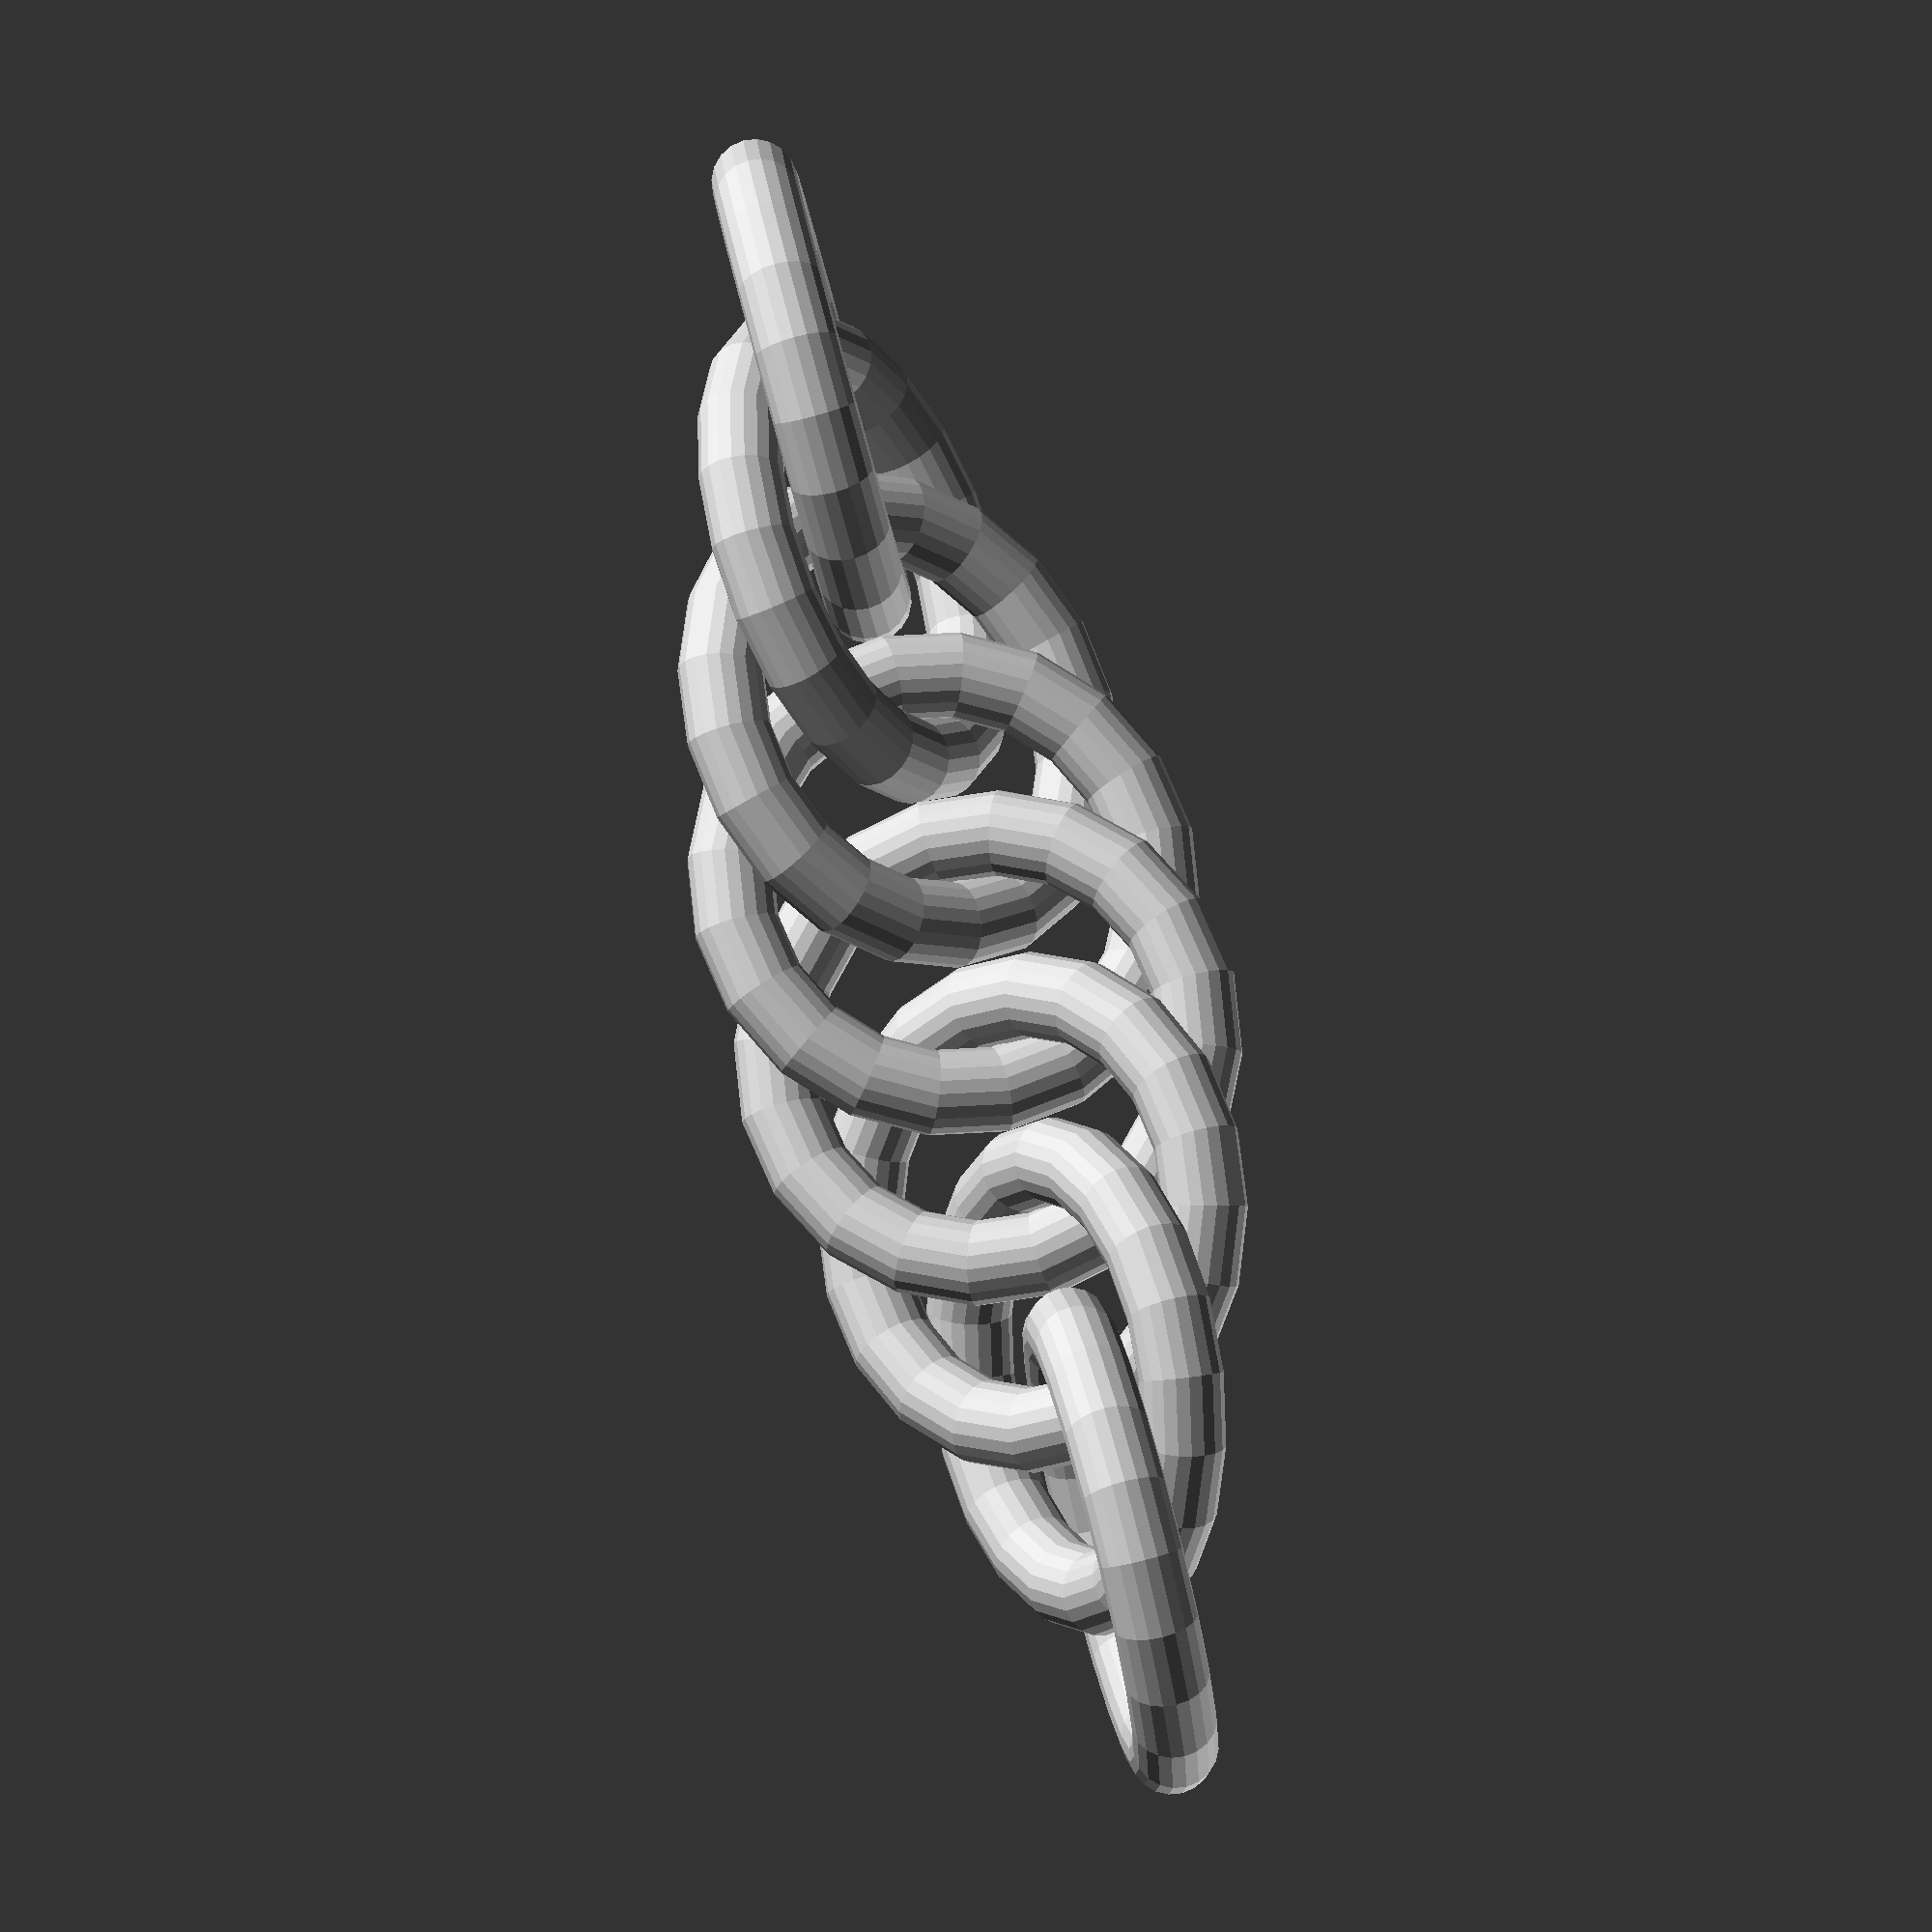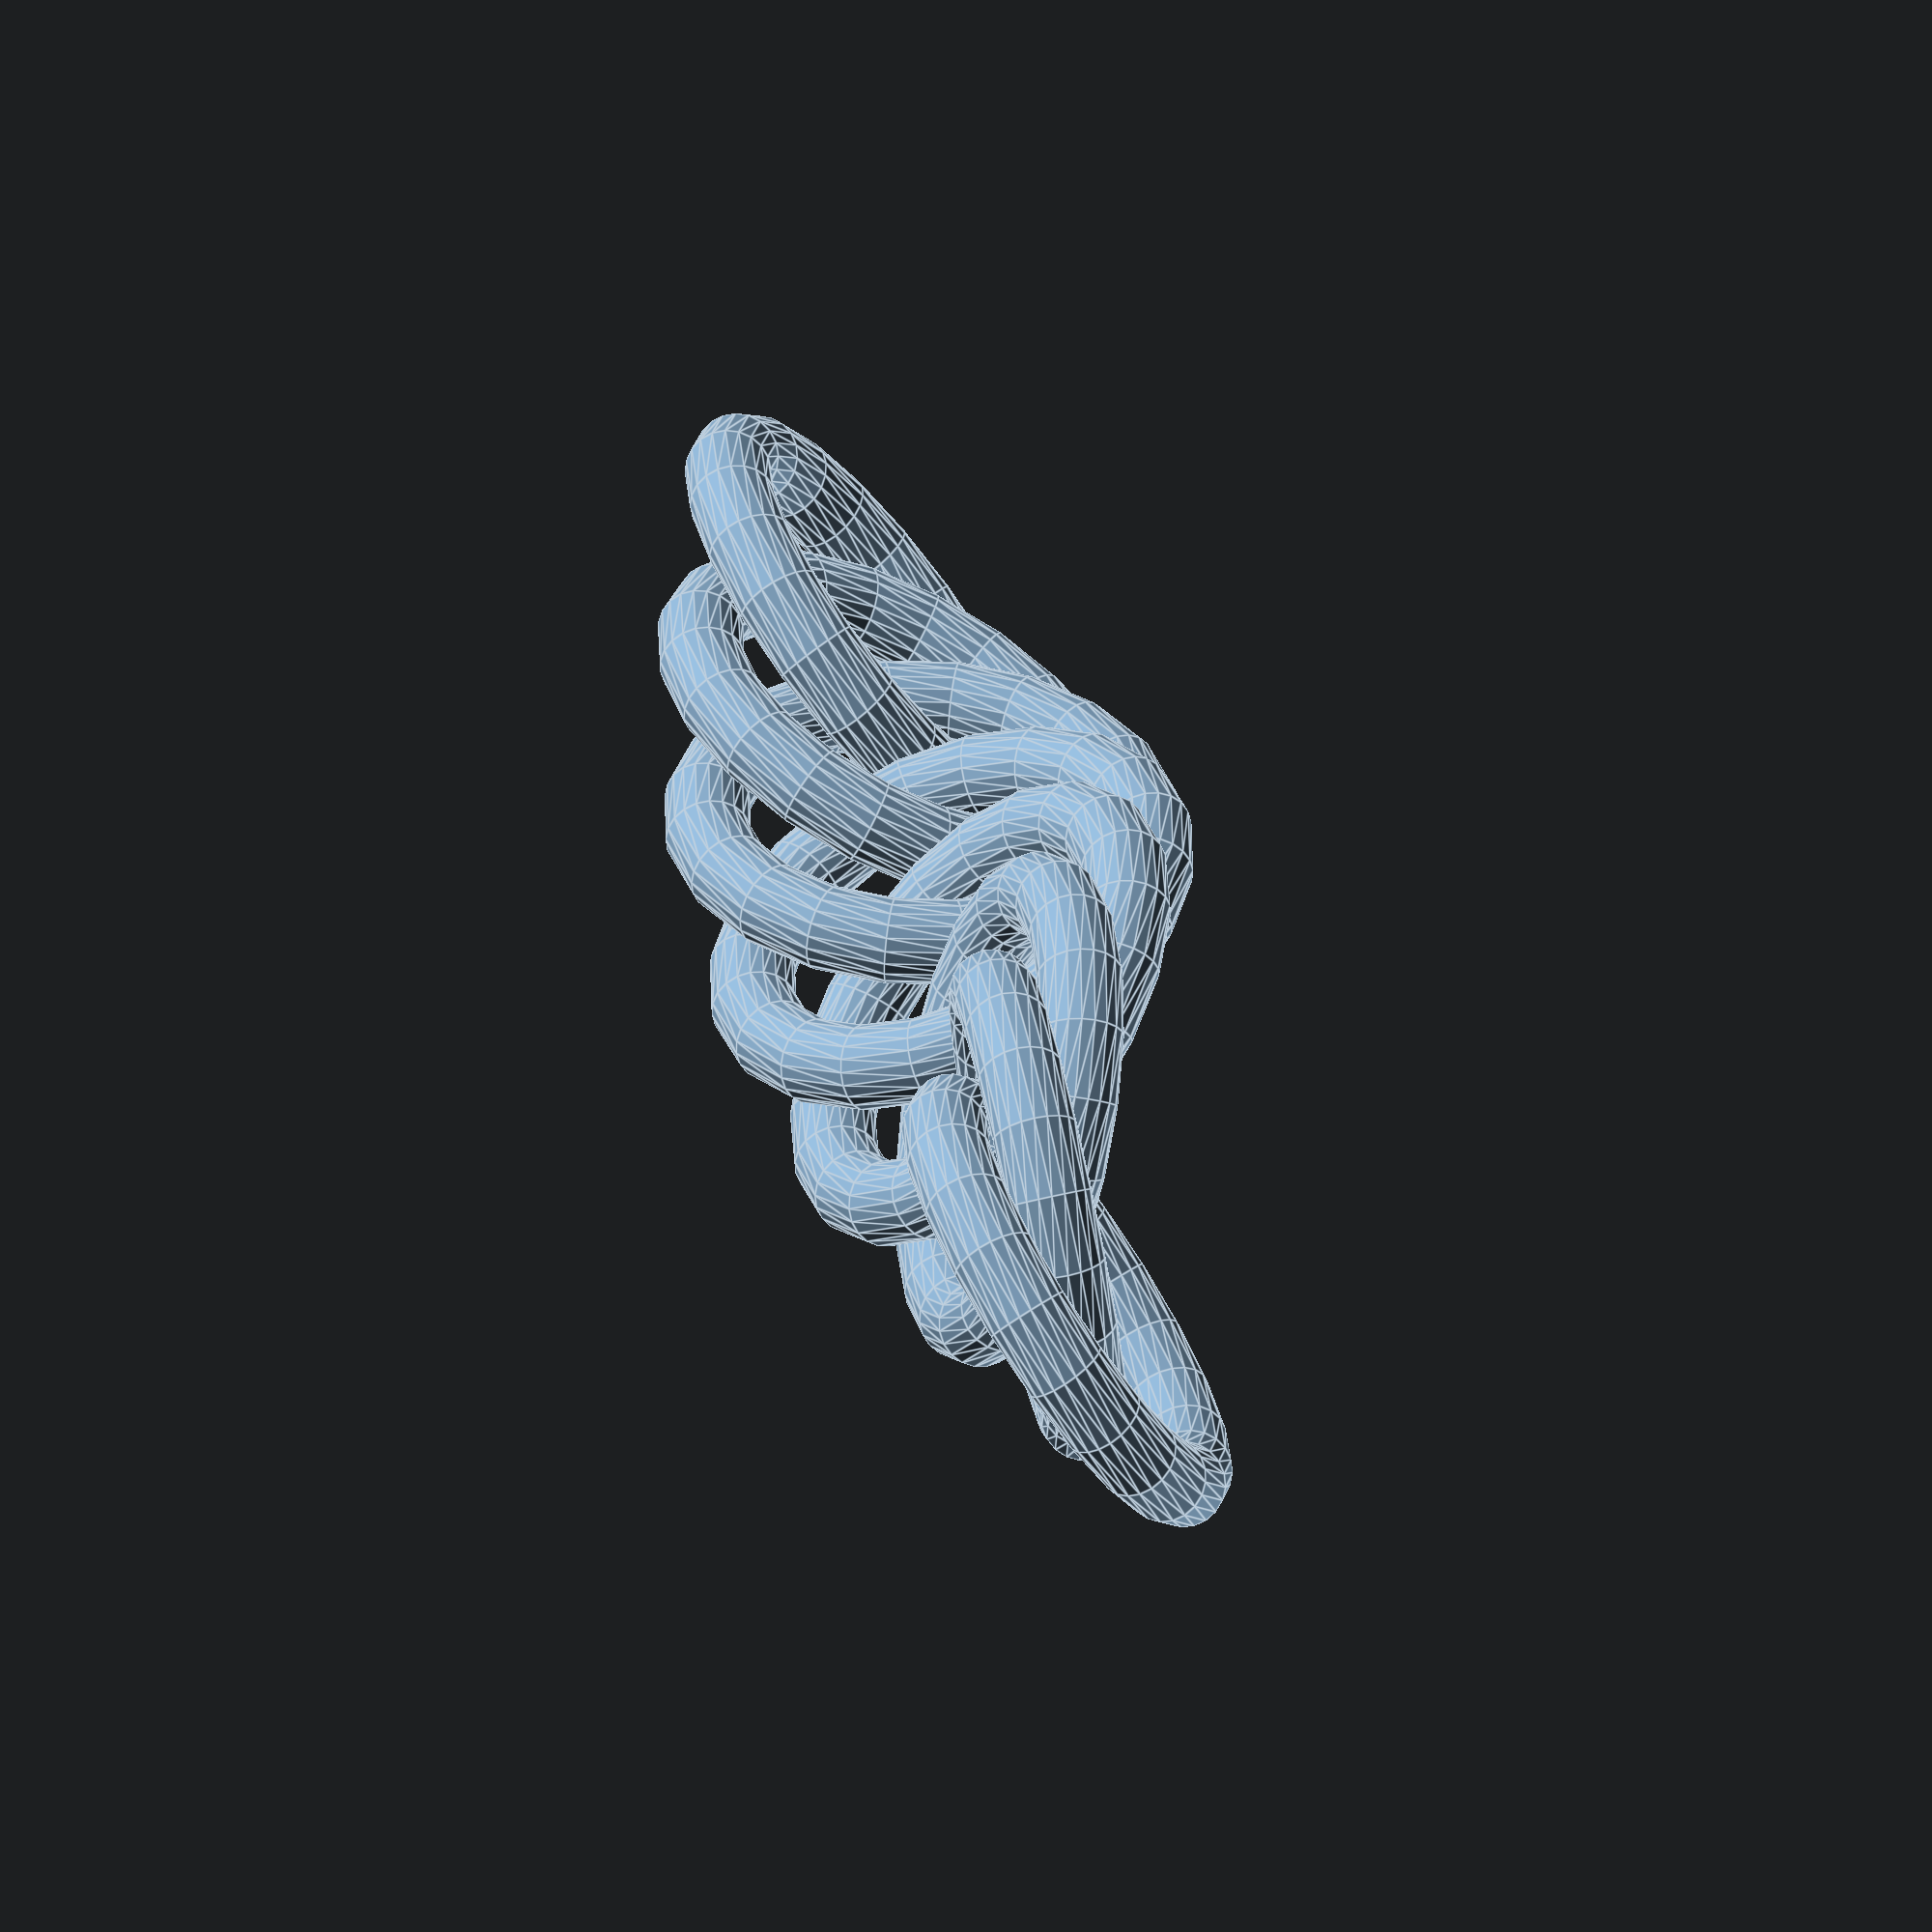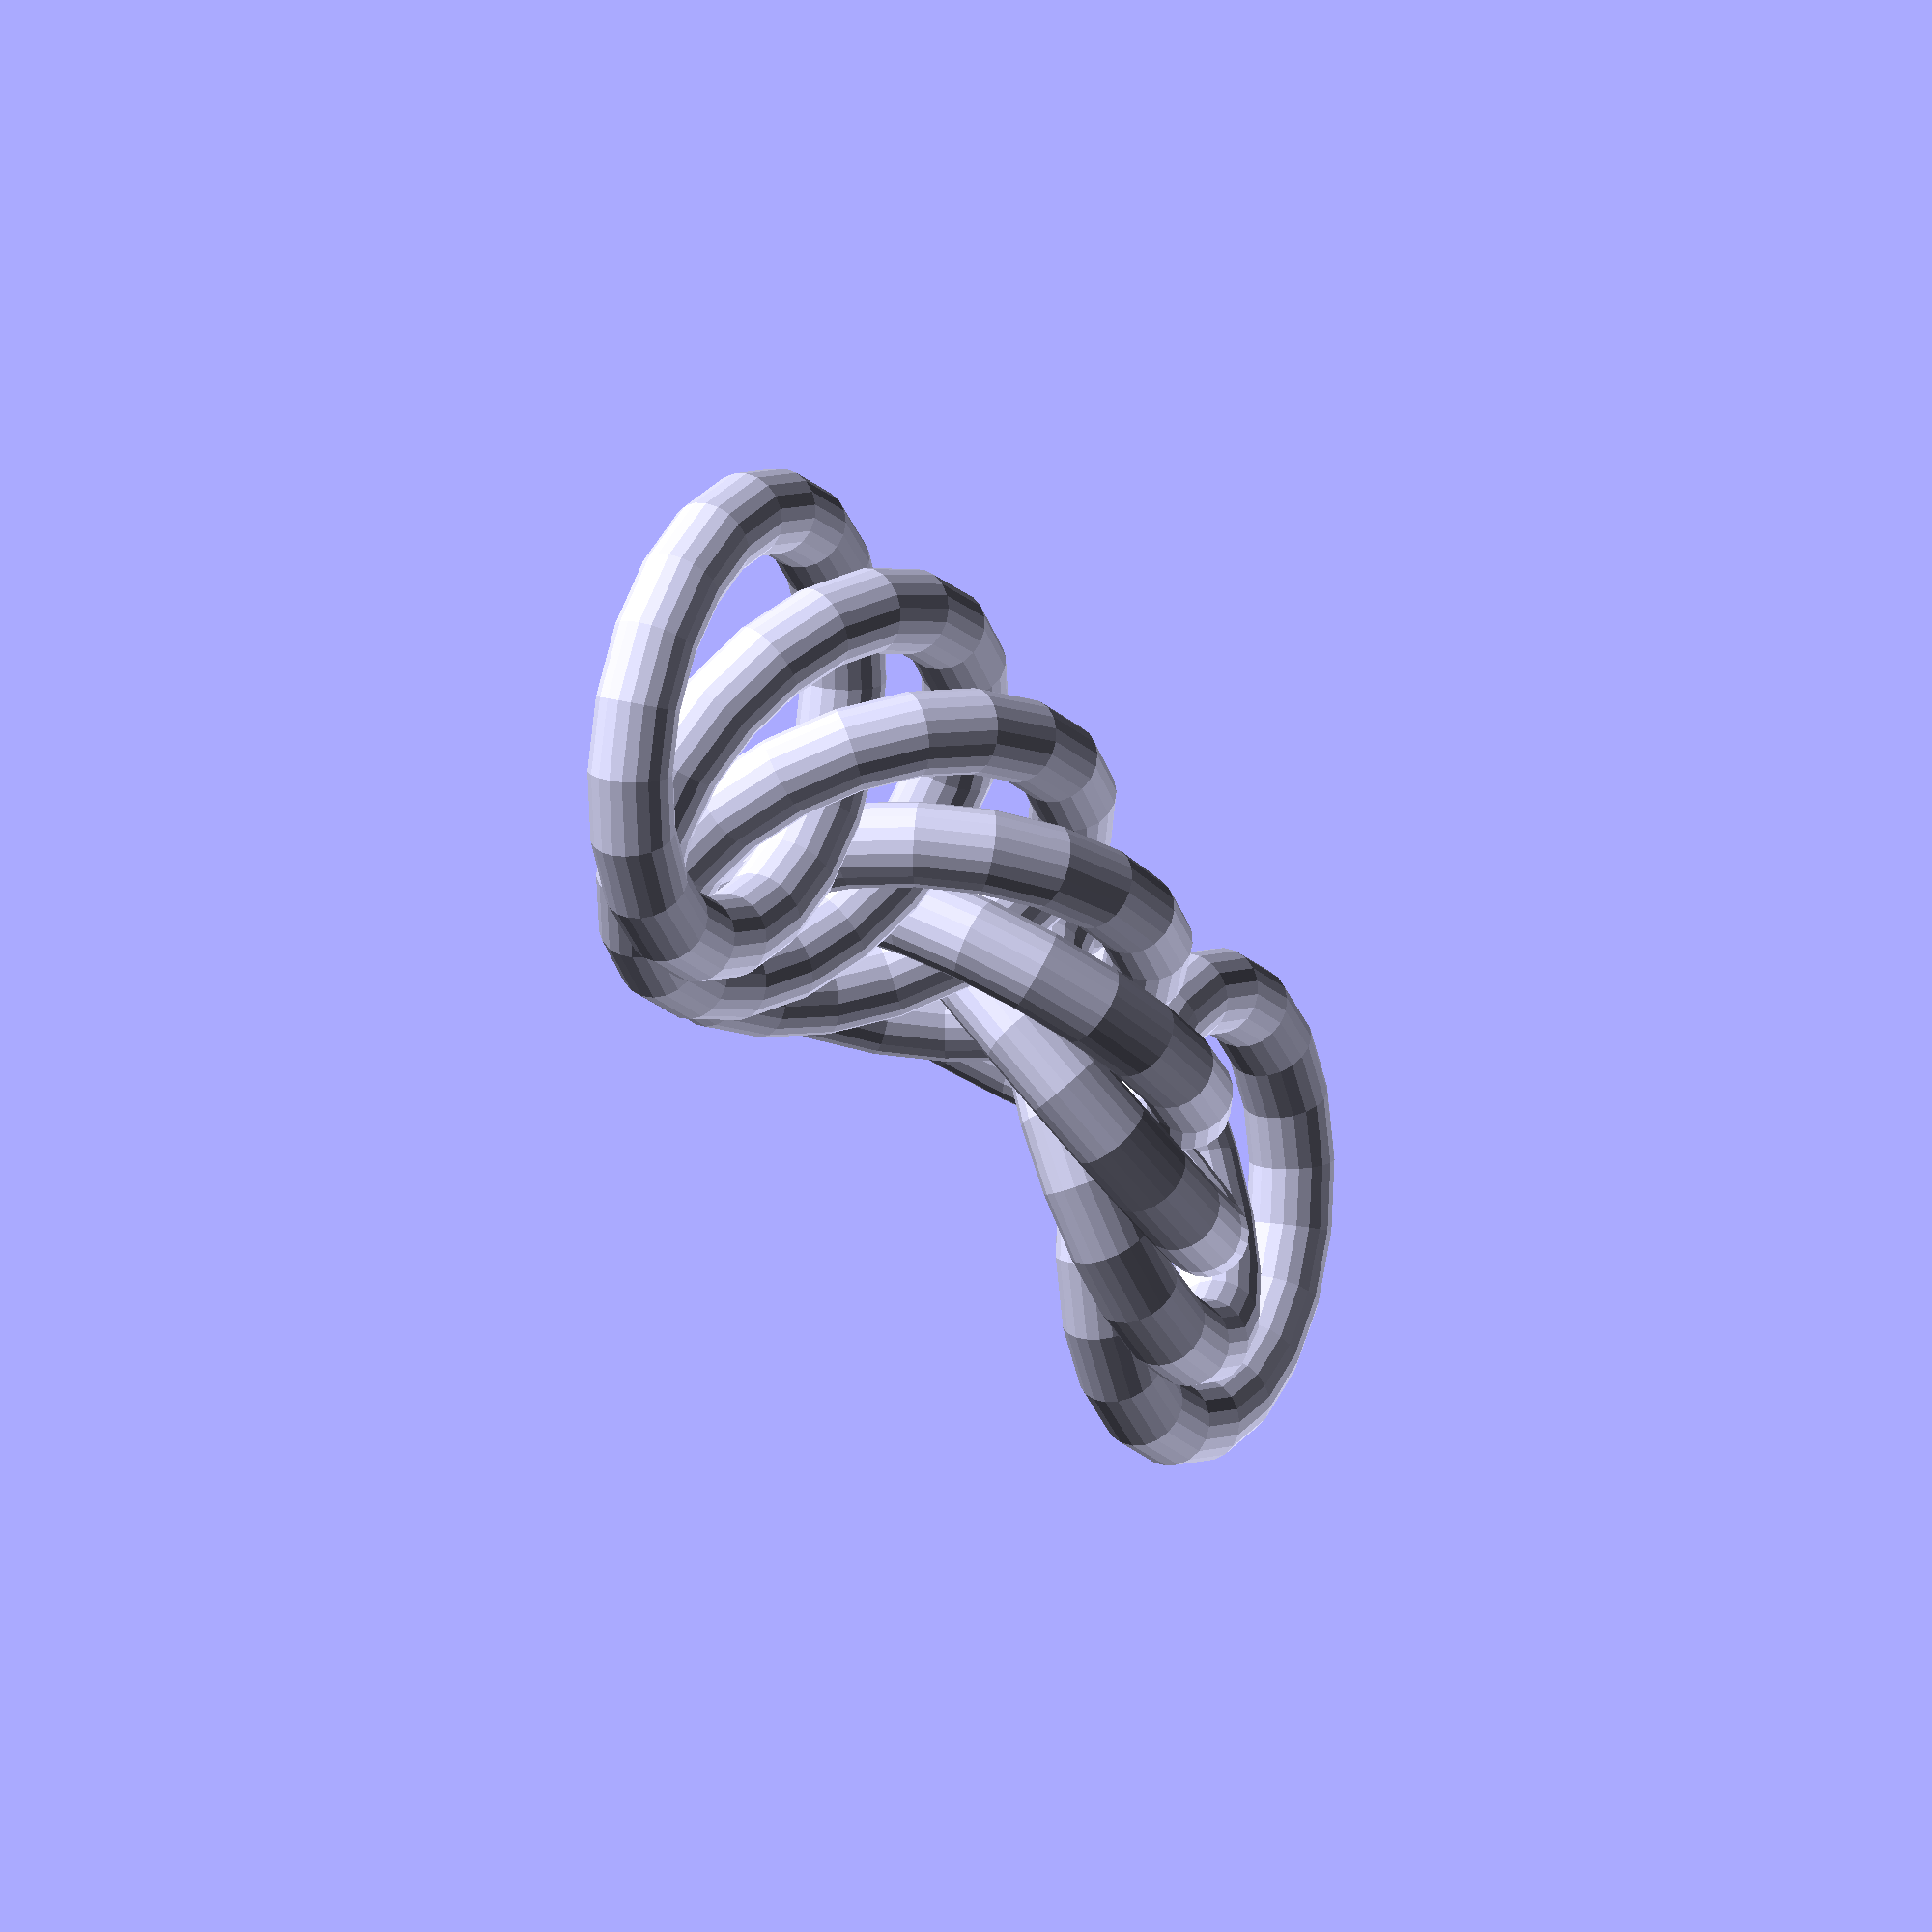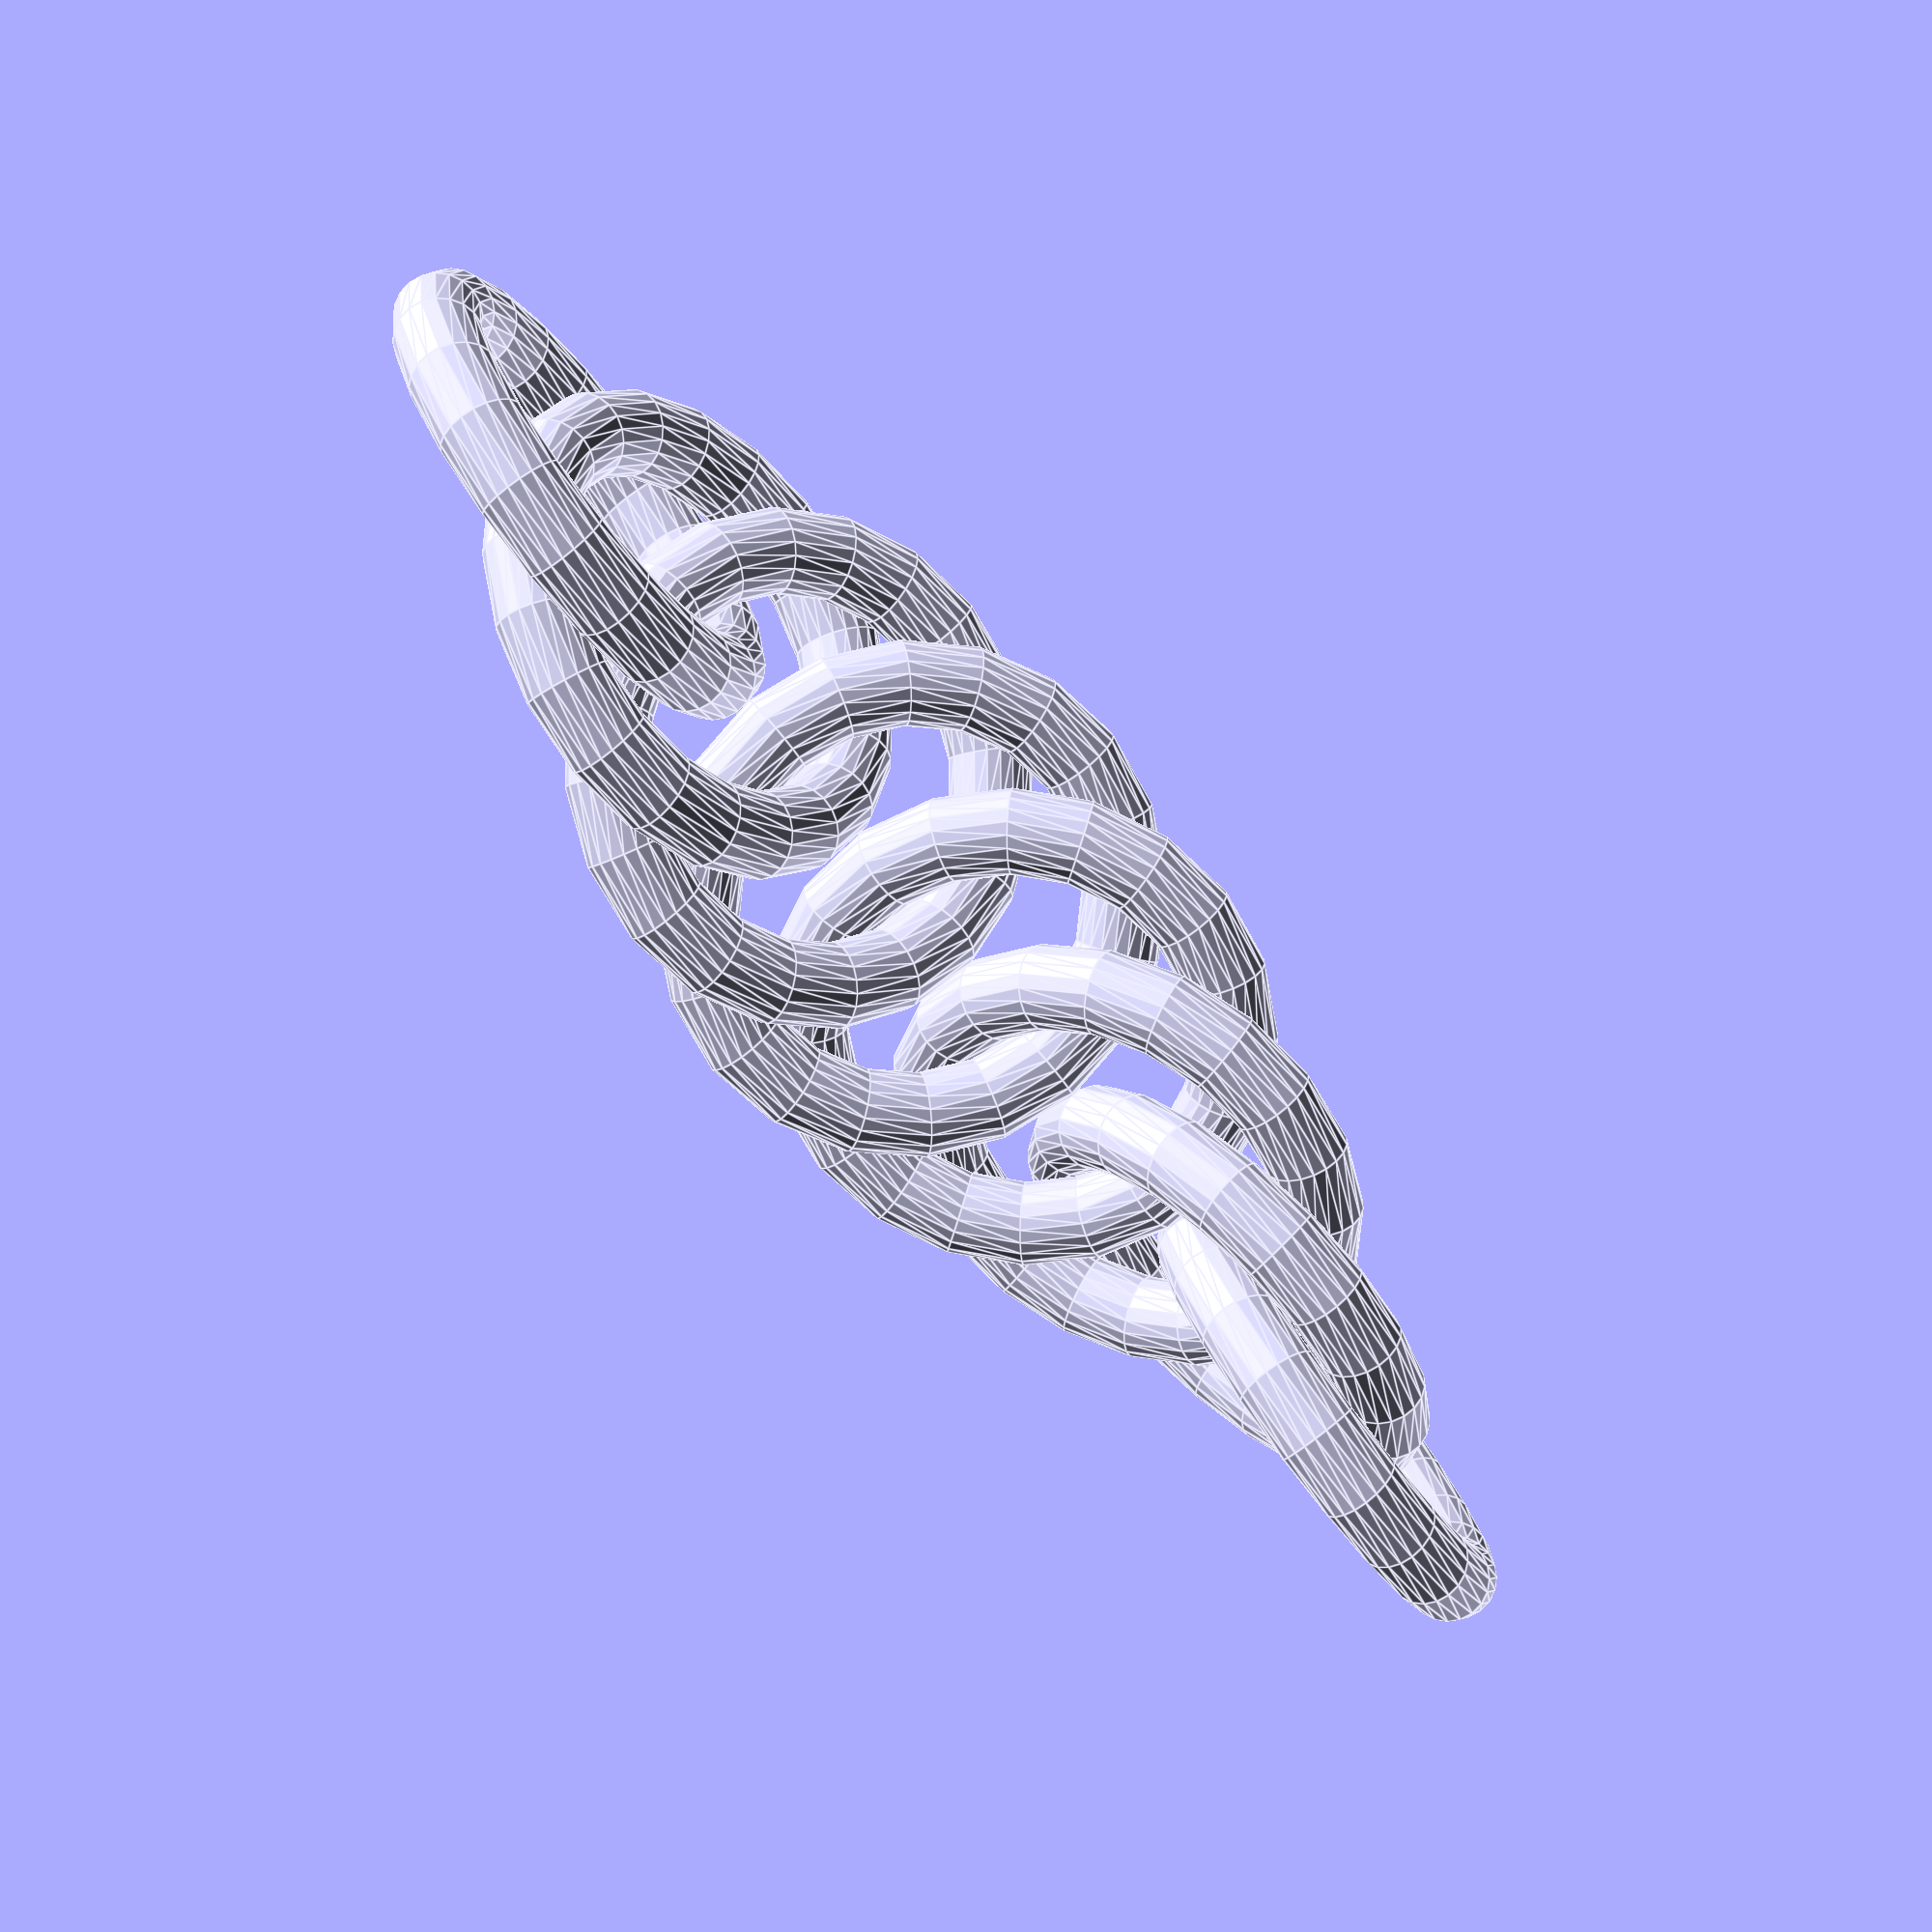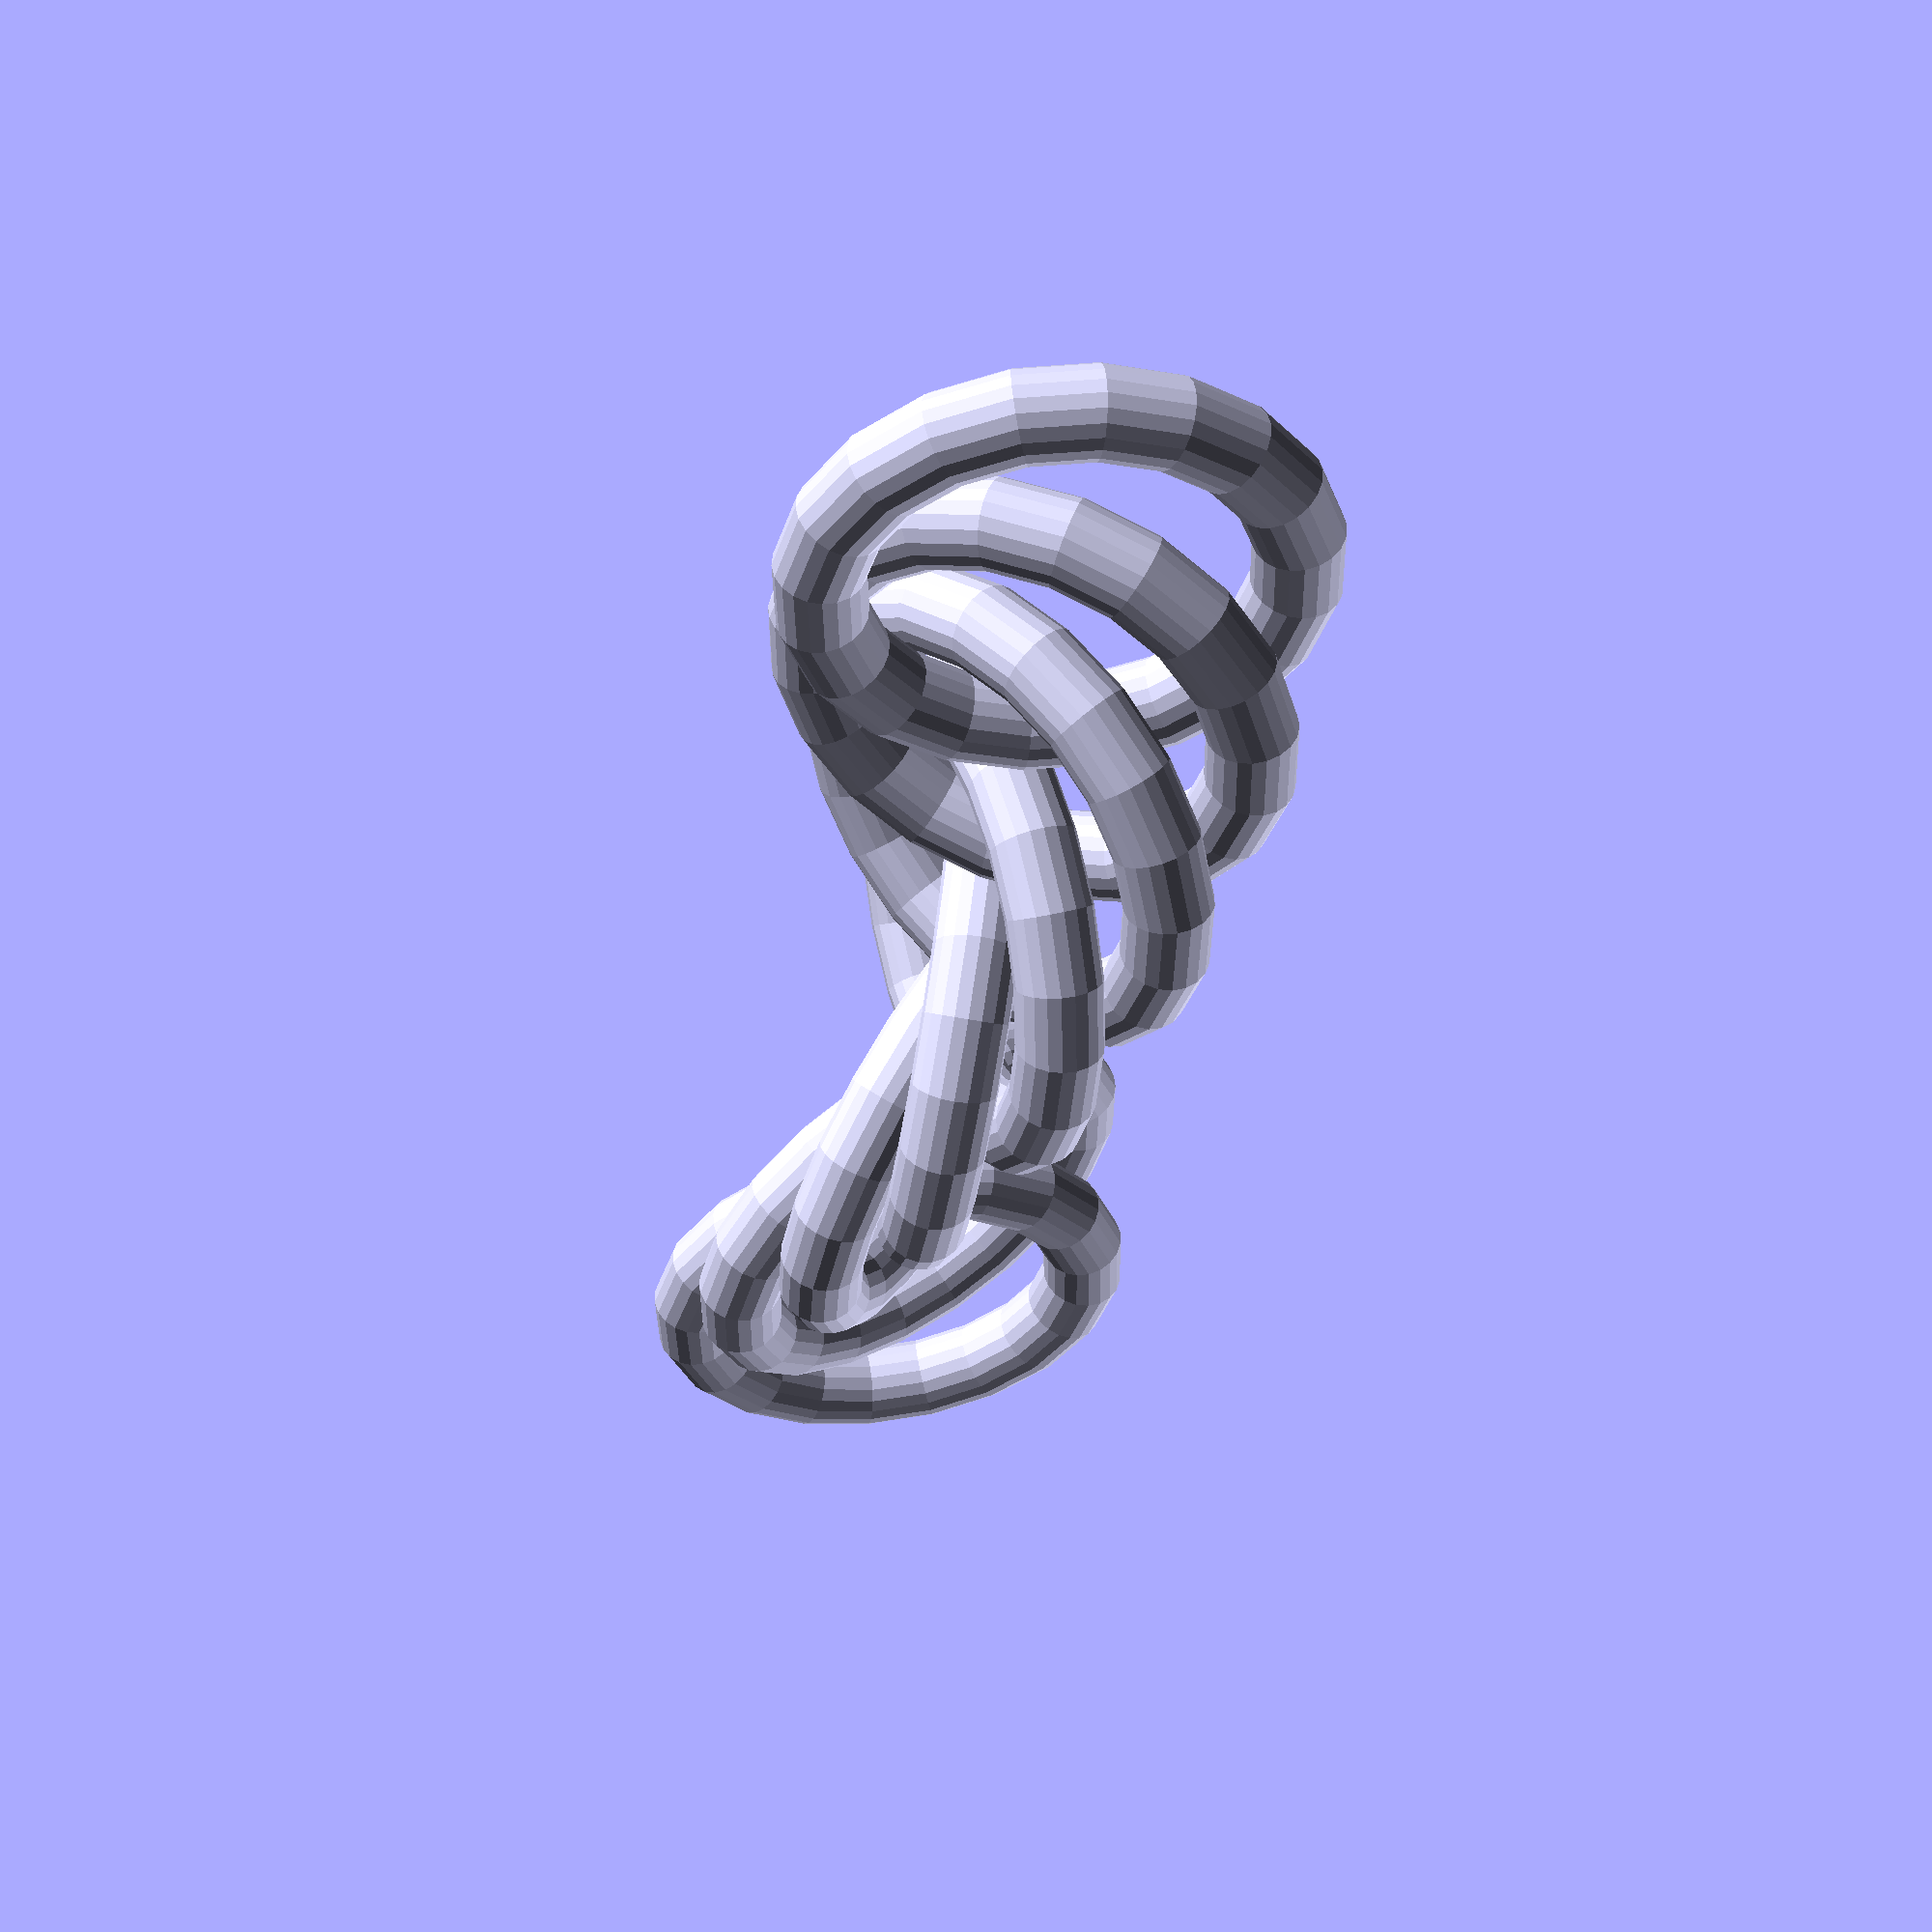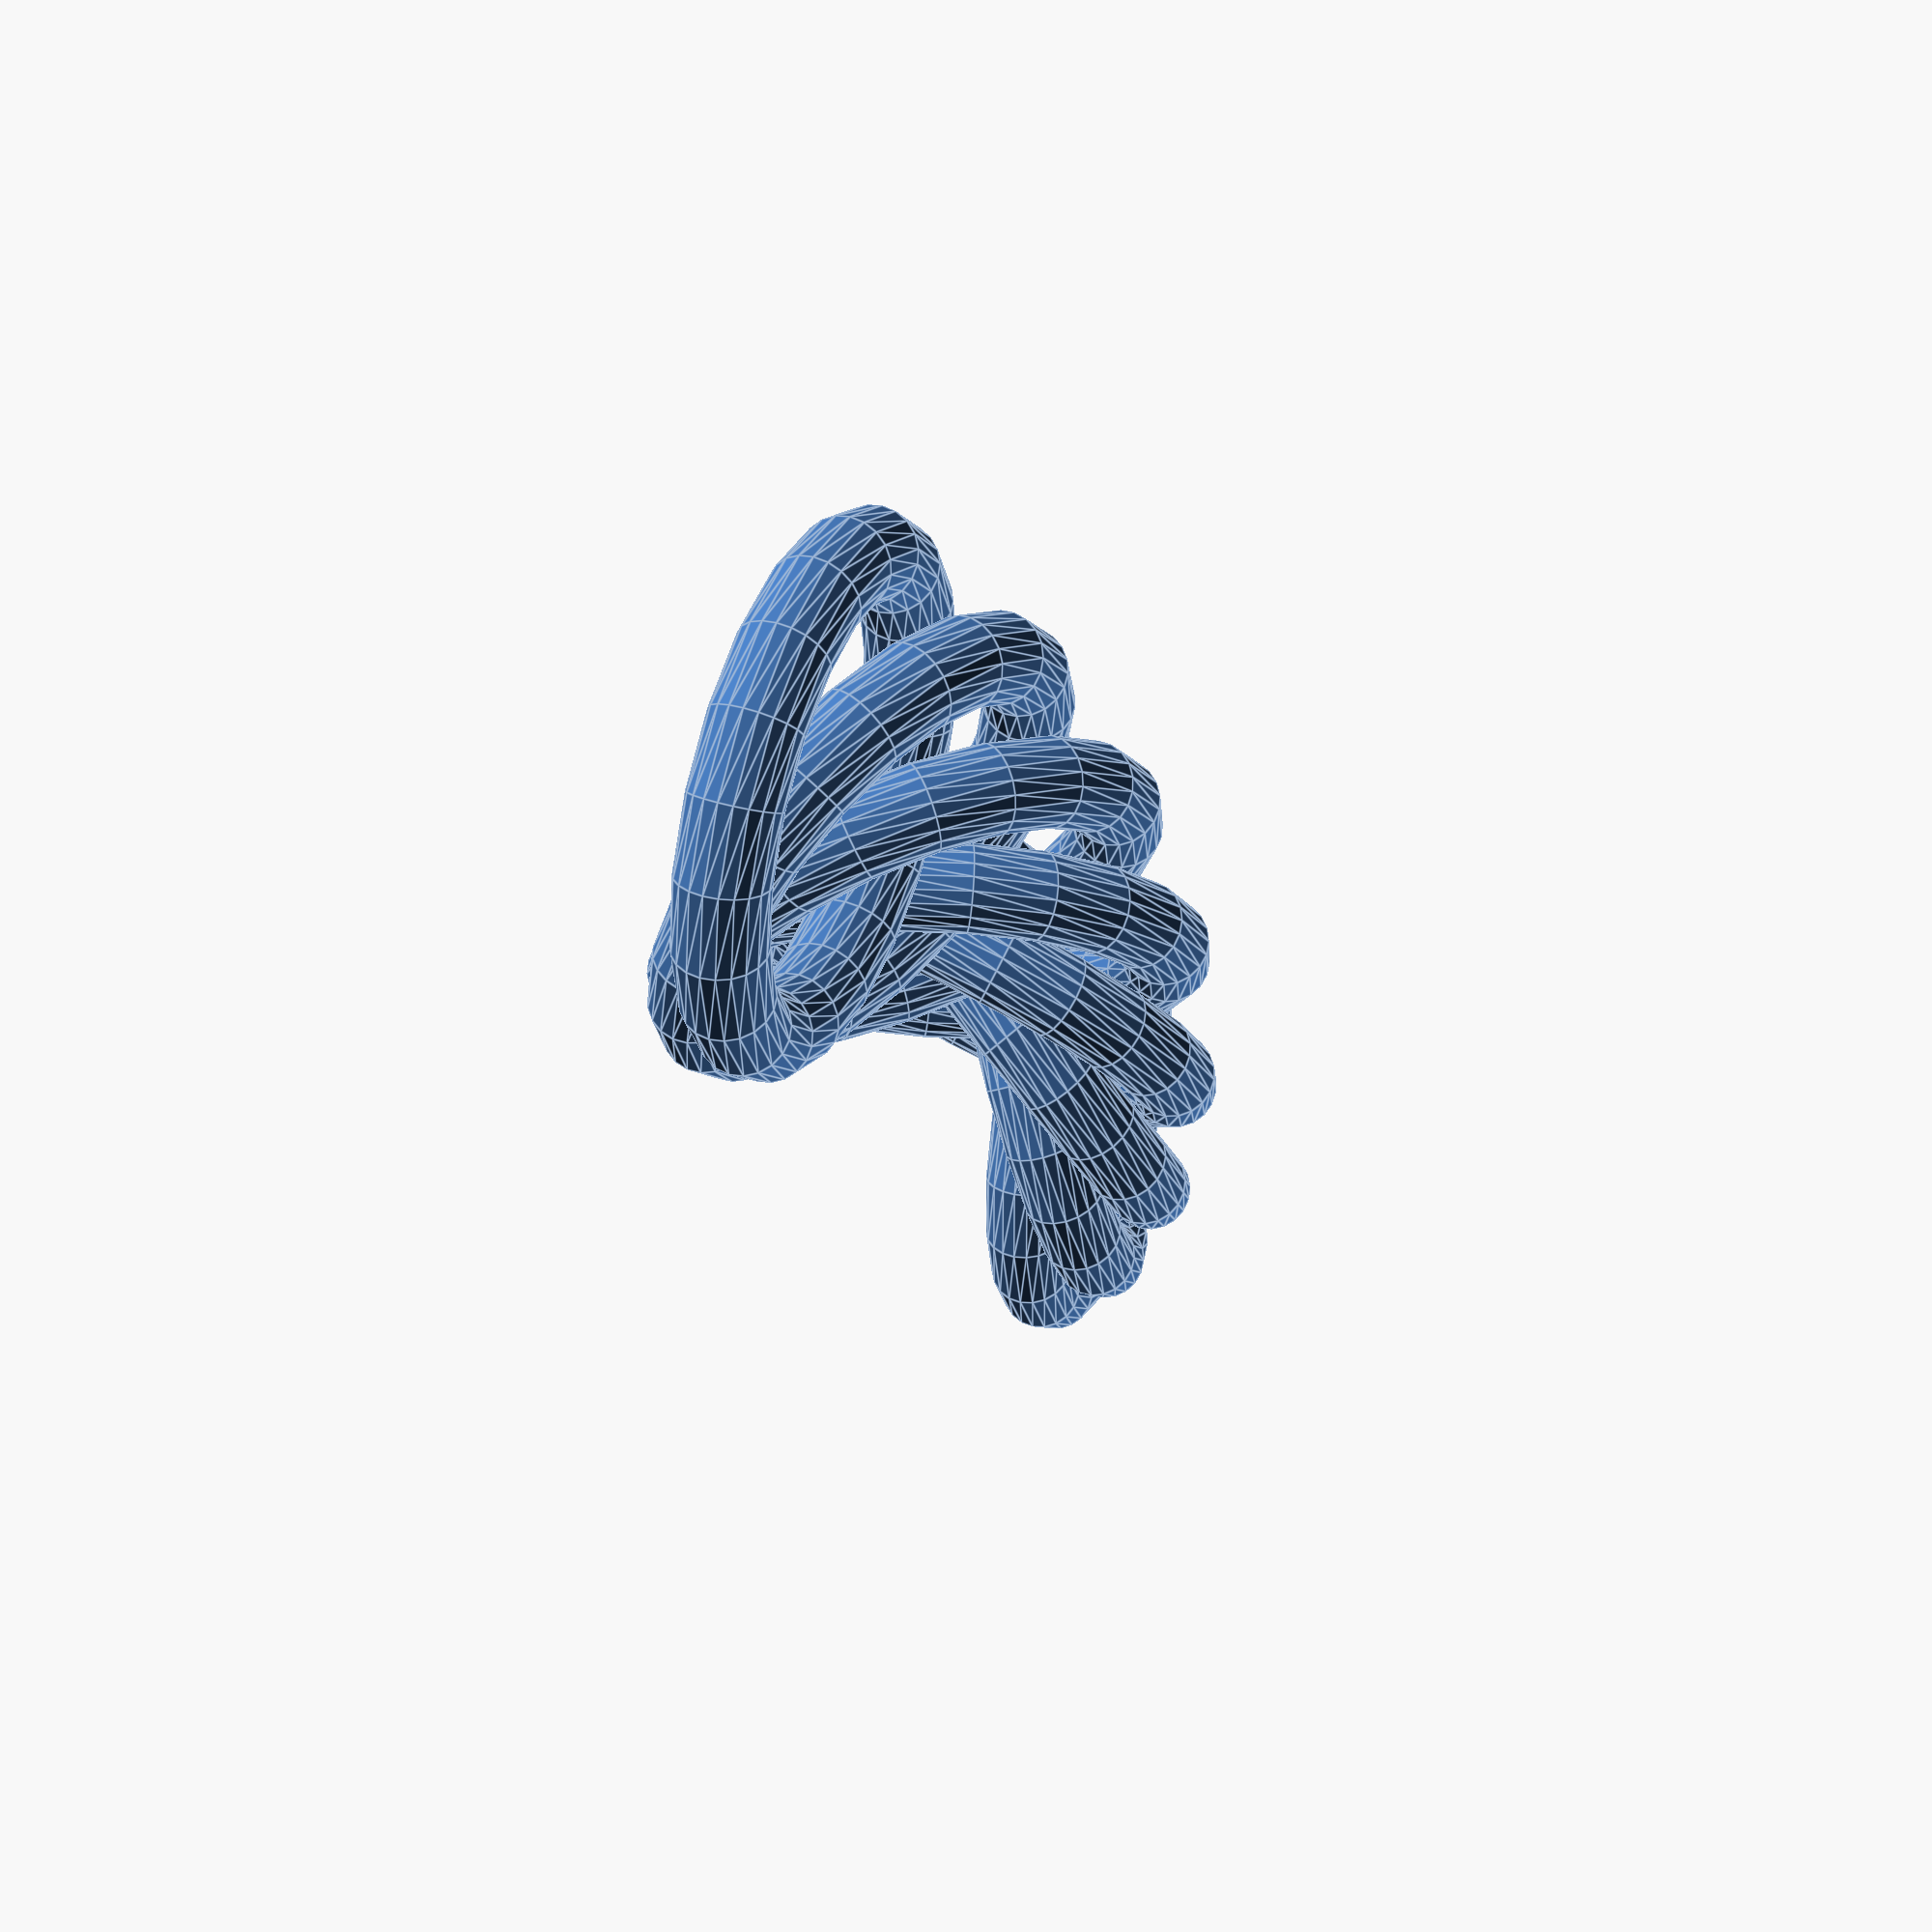
<openscad>
// preview[view:south, tilt:top]

numRings = 8;
// Diameter of ring in mm
wireDiameter = 2;
// Aspect ratio of the ring (Inner diameter/Wire diameter)
// Spiral 4:1 has a minimum of 3.4. However, ring placement is illogical below 4.0 (due to the actual weave bunching up, yet still being possible). Choose something slightly above 4.0 to ensure no fusing errors.
ringAR = 4.05;
angle = 25; // [25:60]

// Smoothness factor (larger = smoother, but longer to generate stl)
smoothness = 20;

union()
{
	for (i = [1:numRings])
	{
		rotate([angle*i,0,0])
		translate([i*(wireDiameter*ringAR+wireDiameter*2+wireDiameter/100)/3,0,0])
		ring(wireDiameter, ringAR);
	}
}

module ring(wd, ar)
{
	rotate_extrude(convexity = 10, $fn=smoothness)
	translate([ar*wd/2+wd/2, 0, 0])
	circle(r = wd/2, $fn=smoothness);
}
</openscad>
<views>
elev=159.5 azim=233.8 roll=115.4 proj=o view=wireframe
elev=62.1 azim=258.8 roll=328.6 proj=o view=edges
elev=218.4 azim=167.8 roll=247.4 proj=o view=wireframe
elev=109.2 azim=209.3 roll=134.4 proj=p view=edges
elev=301.2 azim=80.9 roll=150.9 proj=p view=wireframe
elev=300.0 azim=250.4 roll=309.3 proj=p view=edges
</views>
